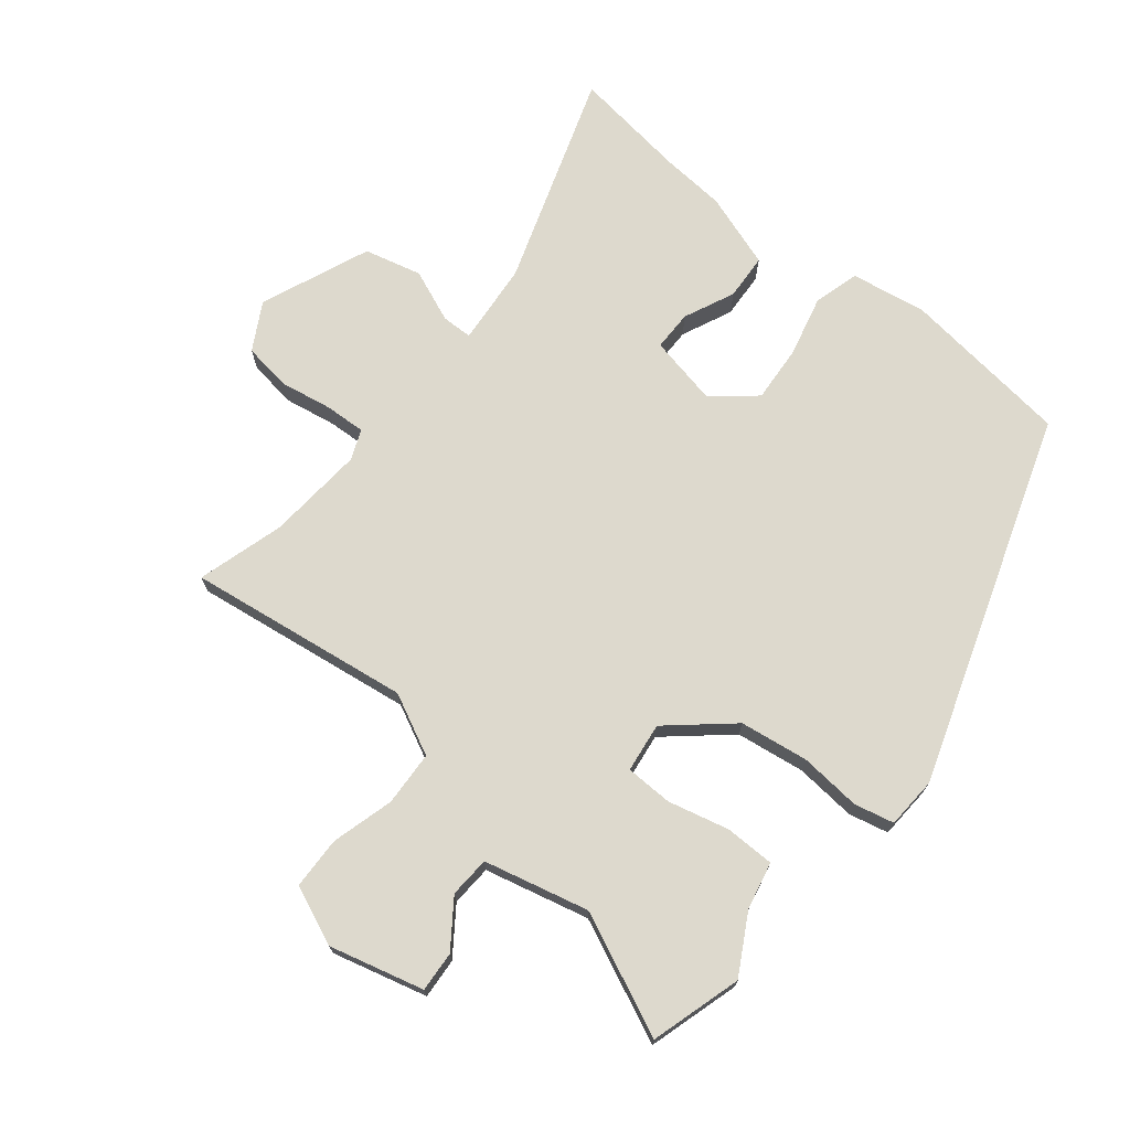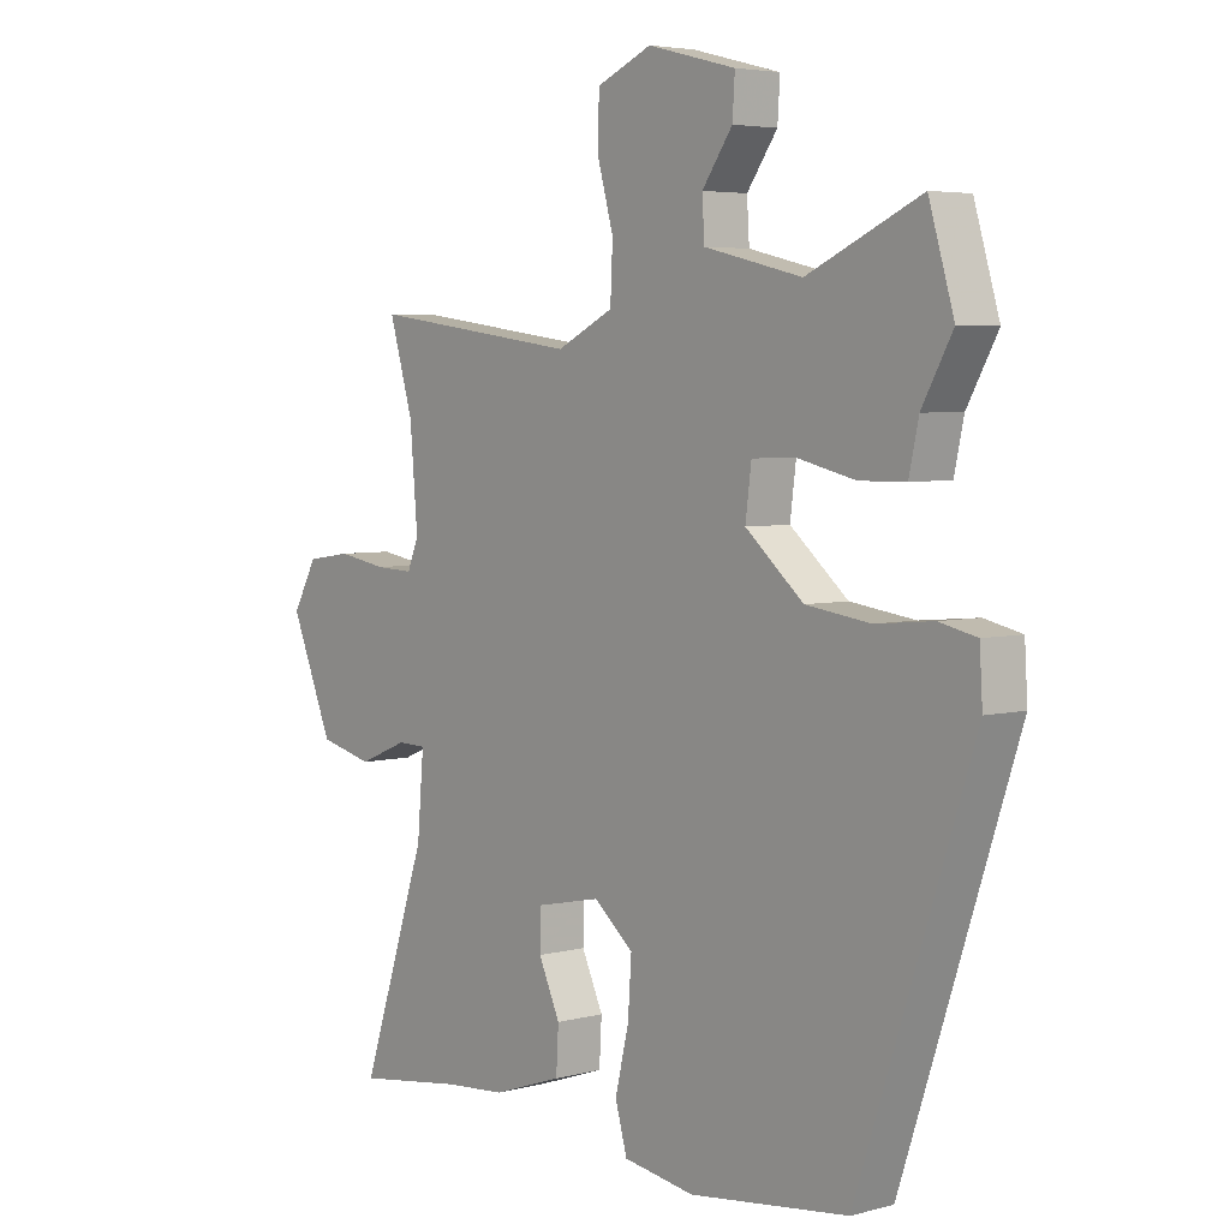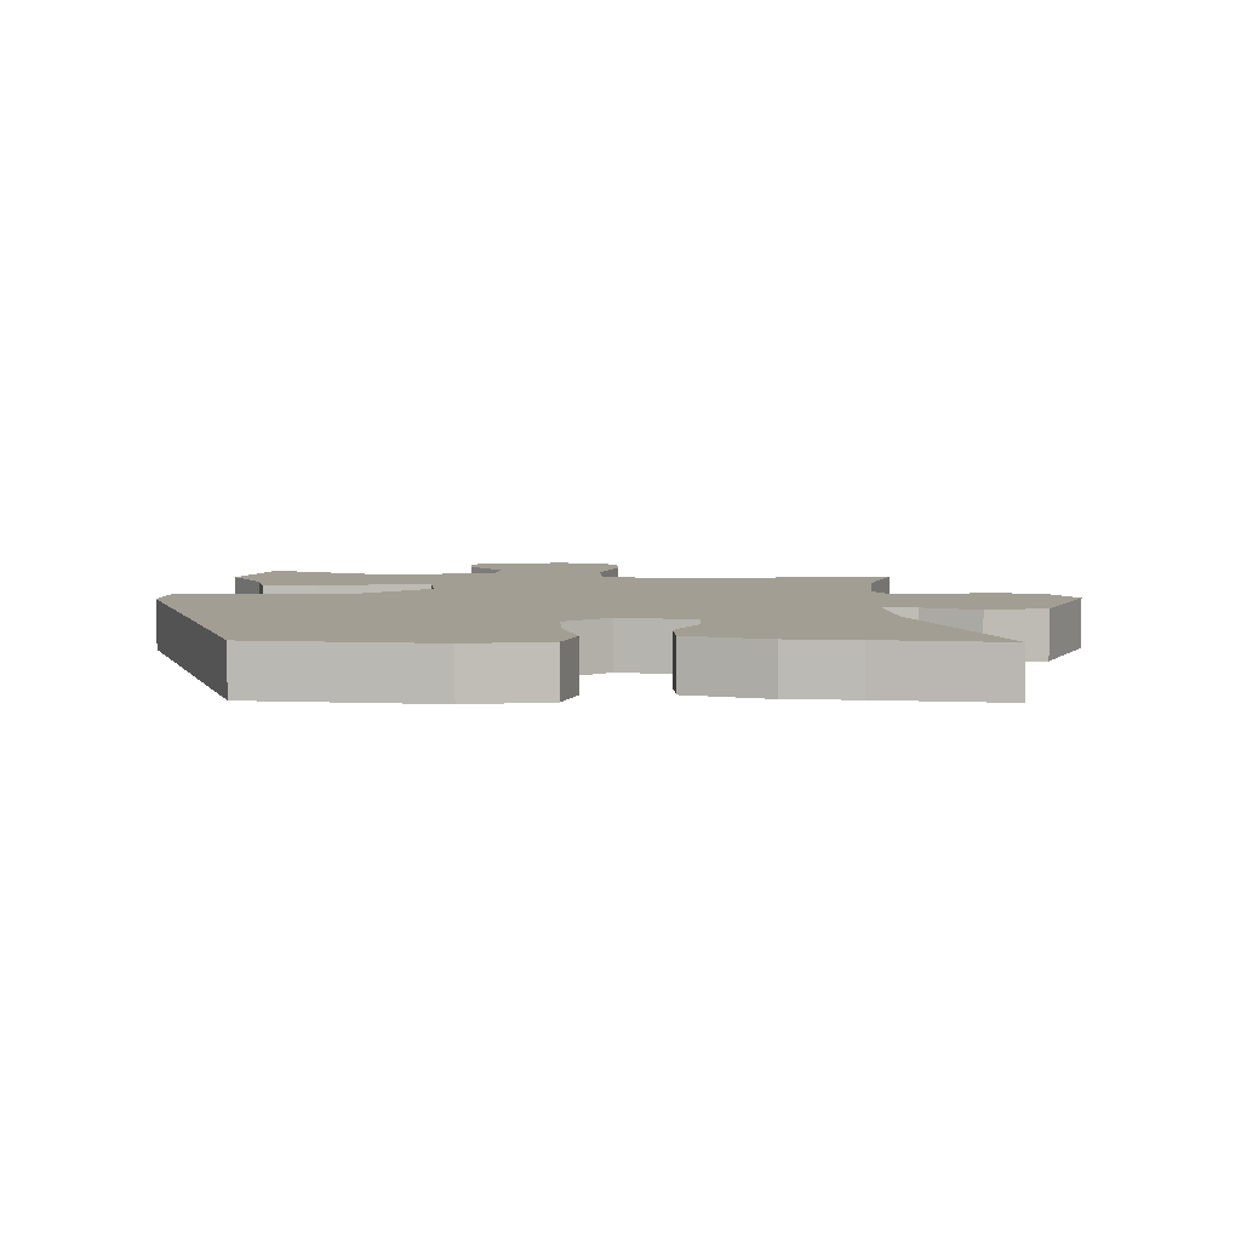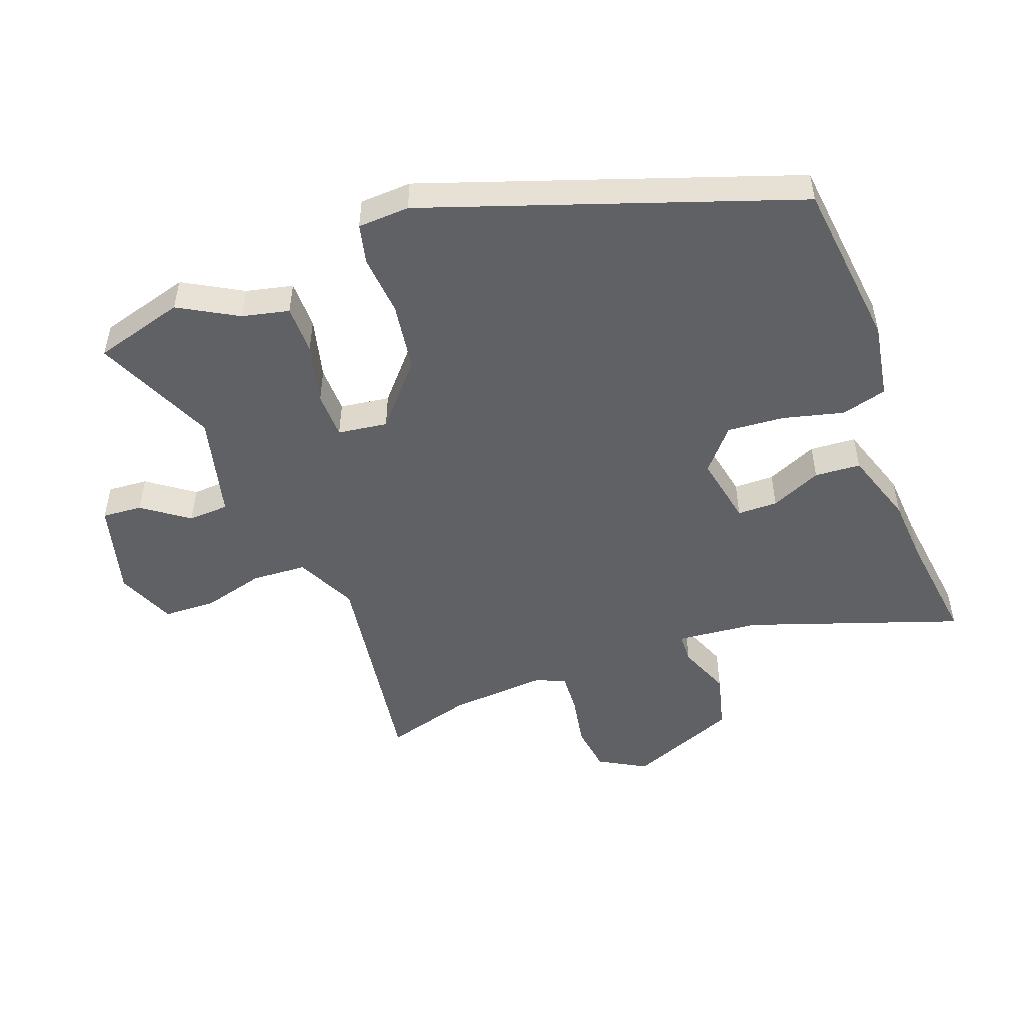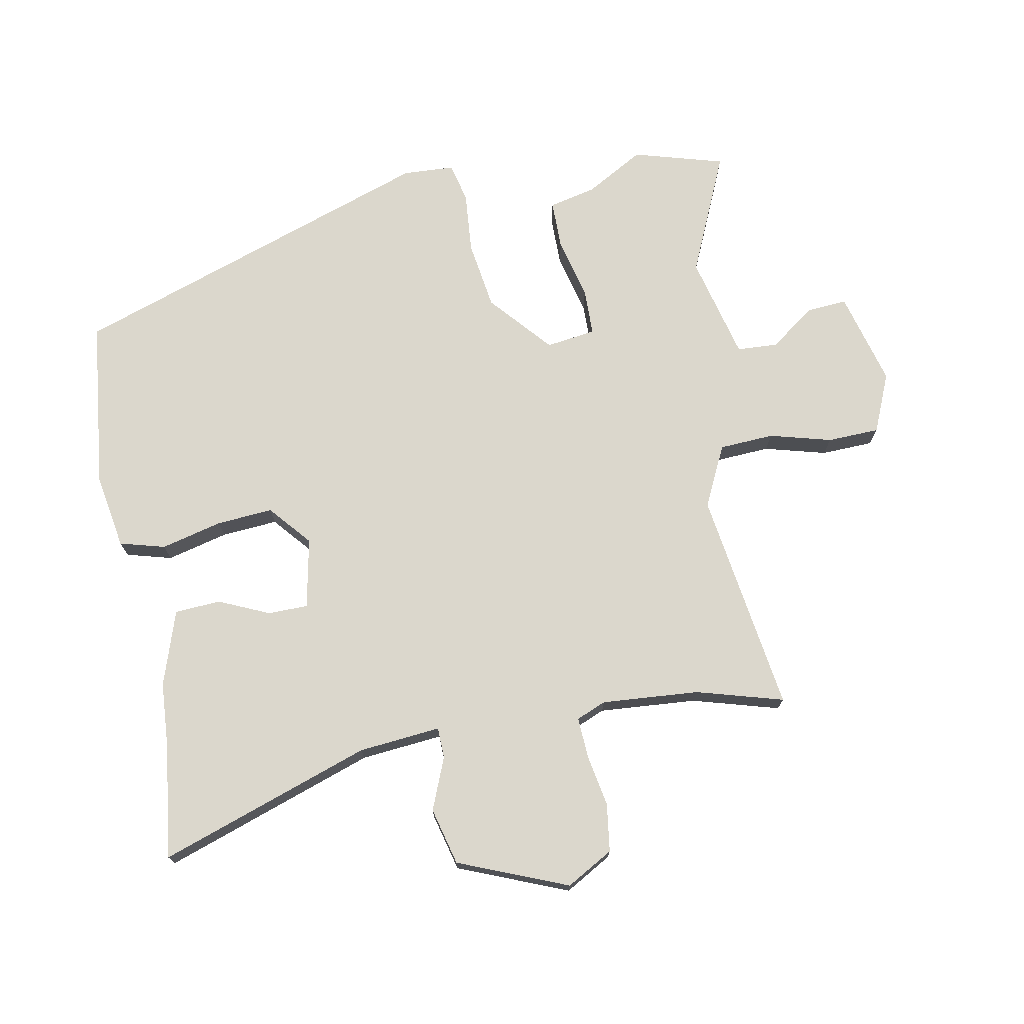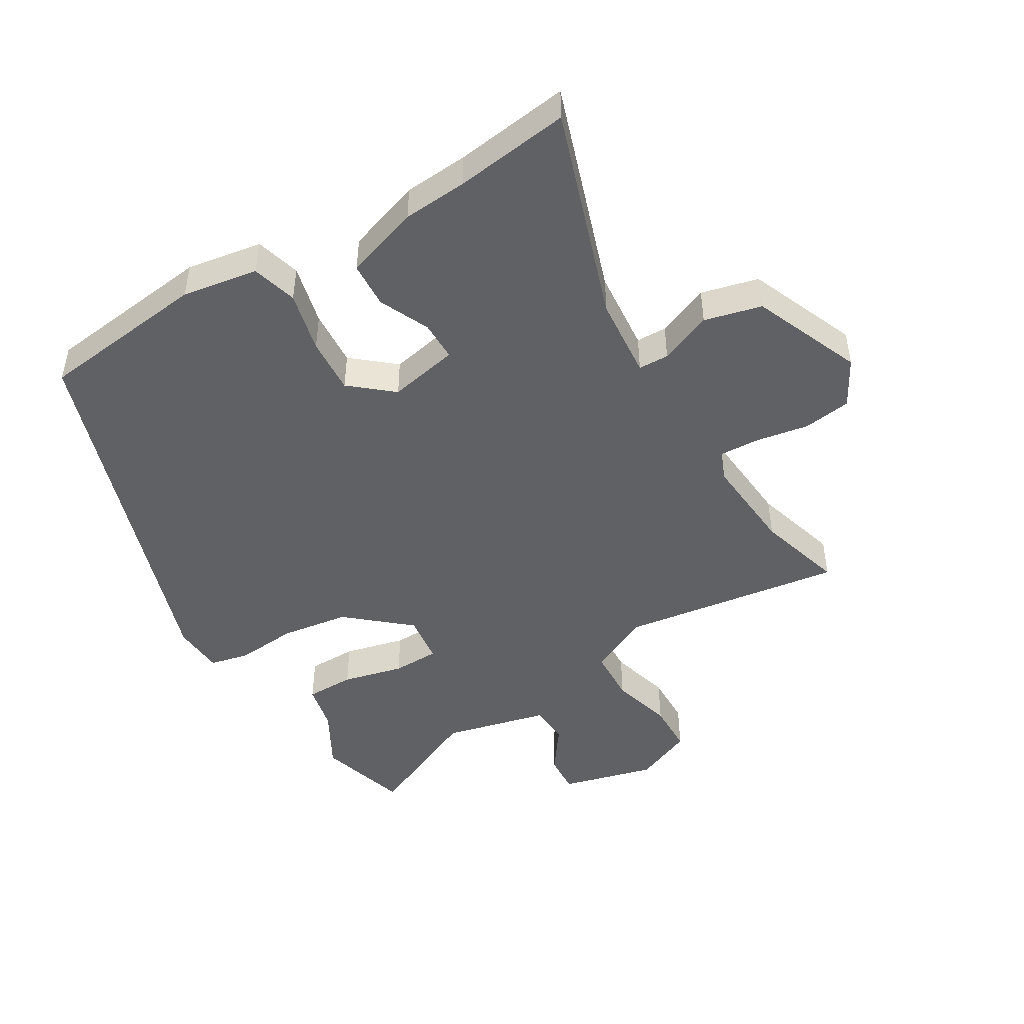
<metadata>
{"format":"obj","ext":"obj","renderer":"f3d","projection":"perspective","resolution":1024,"background":"white","views":[{"elev":72.0,"azim":38.8,"up":"+Y"},{"elev":4.6,"azim":49.9,"up":"+Z"},{"elev":5.2,"azim":-179.4,"up":"+Y"},{"elev":-50.0,"azim":109.8,"up":"+Y"},{"elev":73.3,"azim":-101.2,"up":"+Y"},{"elev":-47.0,"azim":-149.3,"up":"+Y"}]}
</metadata>
<code>
v 0.355 0.07 -0.496
v 0.089 0.07 -0.529
v -0.03 0.07 -0.51
v -0.05 0.07 -0.439
v -0.027 0.07 -0.343
v -0.021 0.07 -0.254
v -0.087 0.07 -0.199
v -0.197 0.07 -0.222
v -0.197 0.07 -0.285
v -0.161 0.07 -0.364
v -0.165 0.07 -0.436
v -0.282 0.07 -0.476
v -0.383 0.07 -0.484
v -0.564 0.07 -0.509
v -0.453 0.07 -0.175
v -0.442 0.07 -0.046
v -0.49 0.07 -0.045
v -0.572 0.07 -0.079
v -0.662 0.07 -0.057
v -0.733 0.07 0.114
v -0.692 0.07 0.188
v -0.617 0.07 0.199
v -0.535 0.07 0.185
v -0.471 0.07 0.182
v -0.452 0.07 0.229
v -0.465 0.07 0.382
v -0.505 0.07 0.518
v -0.155 0.07 0.47
v -0.06 0.07 0.517
v -0.056 0.07 0.603
v -0.083 0.07 0.7
v -0.081 0.07 0.782
v 0.011 0.07 0.822
v 0.159 0.07 0.784
v 0.155 0.07 0.721
v 0.104 0.07 0.649
v 0.108 0.07 0.585
v 0.272 0.07 0.546
v 0.461 0.07 0.632
v 0.503 0.07 0.49
v 0.452 0.07 0.398
v 0.436 0.07 0.324
v 0.359 0.07 0.323
v 0.263 0.07 0.346
v 0.189 0.07 0.344
v 0.179 0.07 0.266
v 0.276 0.07 0.183
v 0.384 0.07 0.168
v 0.48 0.07 0.177
v 0.542 0.07 0.163
v 0.547 0.07 0.082
v 0.355 0 -0.496
v 0.089 0 -0.529
v -0.03 0 -0.51
v -0.05 0 -0.439
v -0.027 0 -0.343
v -0.021 0 -0.254
v -0.087 0 -0.199
v -0.197 0 -0.222
v -0.197 0 -0.285
v -0.161 0 -0.364
v -0.165 0 -0.436
v -0.282 0 -0.476
v -0.383 0 -0.484
v -0.564 0 -0.509
v -0.453 0 -0.175
v -0.442 0 -0.046
v -0.49 0 -0.045
v -0.572 0 -0.079
v -0.662 0 -0.057
v -0.733 0 0.114
v -0.692 0 0.188
v -0.617 0 0.199
v -0.535 0 0.185
v -0.471 0 0.182
v -0.452 0 0.229
v -0.465 0 0.382
v -0.505 0 0.518
v -0.155 0 0.47
v -0.06 0 0.517
v -0.056 0 0.603
v -0.083 0 0.7
v -0.081 0 0.782
v 0.011 0 0.822
v 0.159 0 0.784
v 0.155 0 0.721
v 0.104 0 0.649
v 0.108 0 0.585
v 0.272 0 0.546
v 0.461 0 0.632
v 0.503 0 0.49
v 0.452 0 0.398
v 0.436 0 0.324
v 0.359 0 0.323
v 0.263 0 0.346
v 0.189 0 0.344
v 0.179 0 0.266
v 0.276 0 0.183
v 0.384 0 0.168
v 0.48 0 0.177
v 0.542 0 0.163
v 0.547 0 0.082
f 3 4 5
f 2 3 5
f 1 2 5
f 51 1 5
f 50 51 5
f 49 50 5
f 48 49 5
f 47 48 5 6
f 46 47 6 7
f 45 46 7 8
f 41 42 43 44
f 41 44 45
f 40 41 45
f 39 40 45
f 38 39 45
f 37 38 45 8
f 34 35 36
f 33 34 36
f 32 33 36
f 31 32 36
f 30 31 36
f 29 30 36 37
f 28 29 37 8
f 26 27 28 8
f 21 22 23
f 20 21 23
f 19 20 23
f 18 19 23
f 17 18 23
f 16 17 23 24
f 13 14 15
f 13 15 16
f 12 13 16
f 11 12 16
f 10 11 16
f 9 10 16
f 25 26 8 9
f 9 16 24 25
f 56 55 54
f 56 54 53
f 56 53 52
f 56 52 102
f 56 102 101
f 56 101 100
f 56 100 99
f 57 56 99 98
f 58 57 98 97
f 59 58 97 96
f 95 94 93 92
f 96 95 92
f 96 92 91
f 96 91 90
f 96 90 89
f 59 96 89 88
f 87 86 85
f 87 85 84
f 87 84 83
f 87 83 82
f 87 82 81
f 88 87 81 80
f 59 88 80 79
f 59 79 78 77
f 74 73 72
f 74 72 71
f 74 71 70
f 74 70 69
f 74 69 68
f 75 74 68 67
f 66 65 64
f 67 66 64
f 67 64 63
f 67 63 62
f 67 62 61
f 67 61 60
f 60 59 77 76
f 76 75 67 60
f 1 52 53 2
f 2 53 54 3
f 3 54 55 4
f 4 55 56 5
f 5 56 57 6
f 6 57 58 7
f 7 58 59 8
f 8 59 60 9
f 9 60 61 10
f 10 61 62 11
f 11 62 63 12
f 12 63 64 13
f 13 64 65 14
f 14 65 66 15
f 15 66 67 16
f 16 67 68 17
f 17 68 69 18
f 18 69 70 19
f 19 70 71 20
f 20 71 72 21
f 21 72 73 22
f 22 73 74 23
f 23 74 75 24
f 24 75 76 25
f 25 76 77 26
f 26 77 78 27
f 27 78 79 28
f 28 79 80 29
f 29 80 81 30
f 30 81 82 31
f 31 82 83 32
f 32 83 84 33
f 33 84 85 34
f 34 85 86 35
f 35 86 87 36
f 36 87 88 37
f 37 88 89 38
f 38 89 90 39
f 39 90 91 40
f 40 91 92 41
f 41 92 93 42
f 42 93 94 43
f 43 94 95 44
f 44 95 96 45
f 45 96 97 46
f 46 97 98 47
f 47 98 99 48
f 48 99 100 49
f 49 100 101 50
f 50 101 102 51
f 51 102 52 1

</code>
